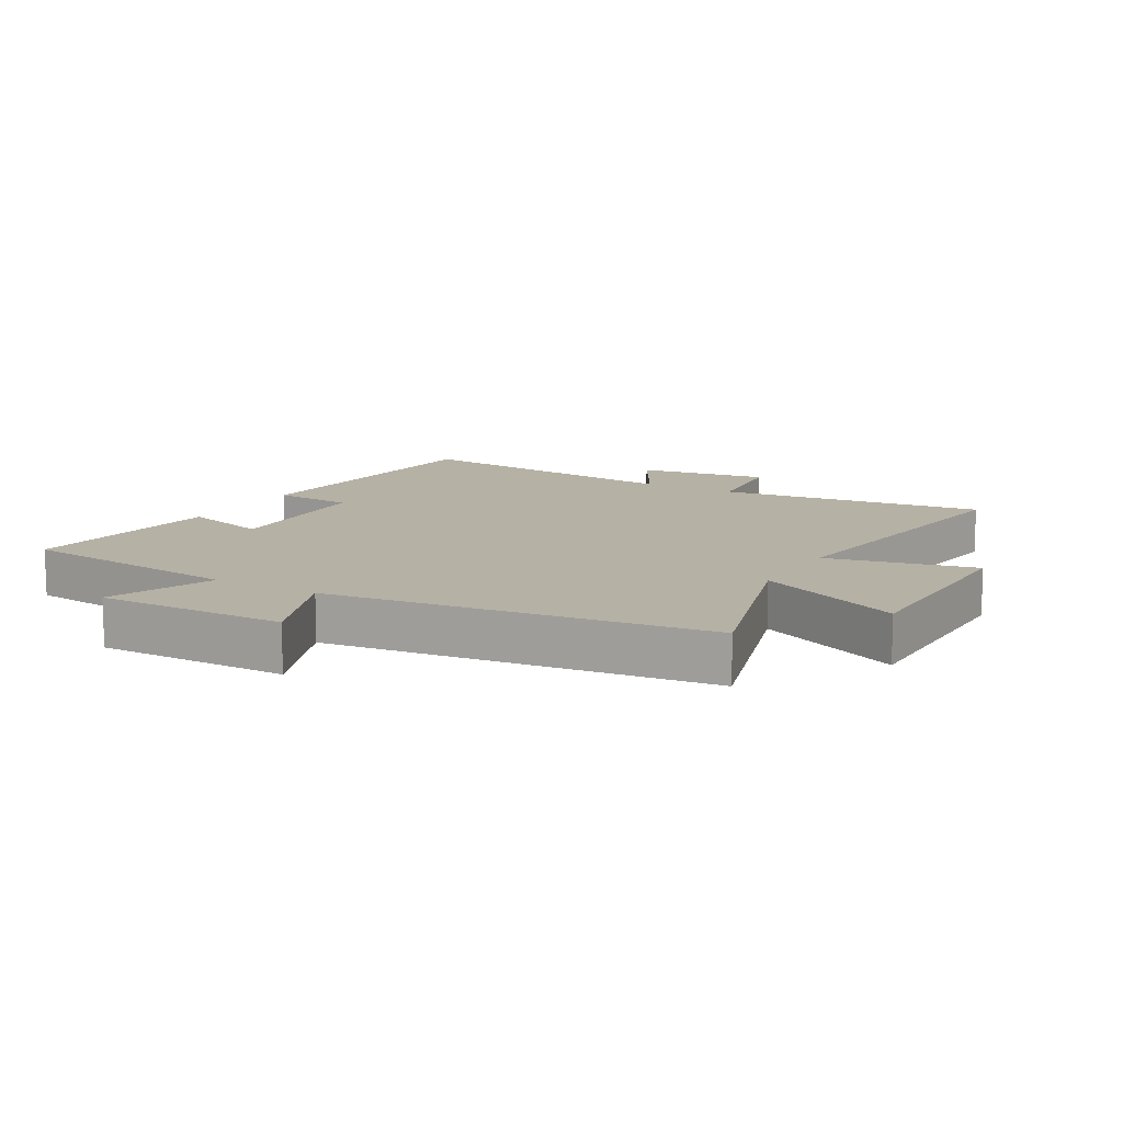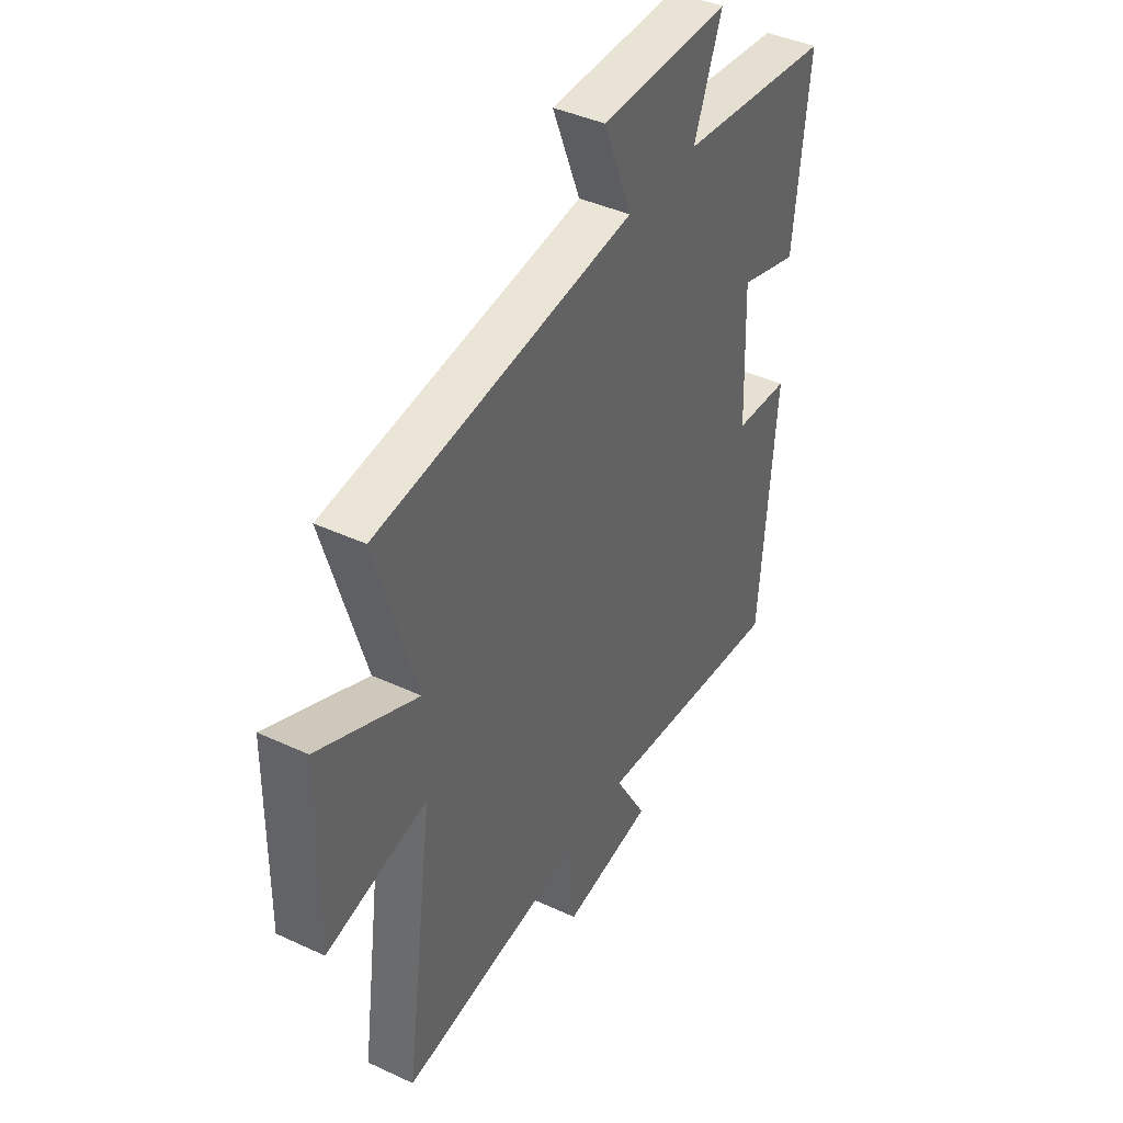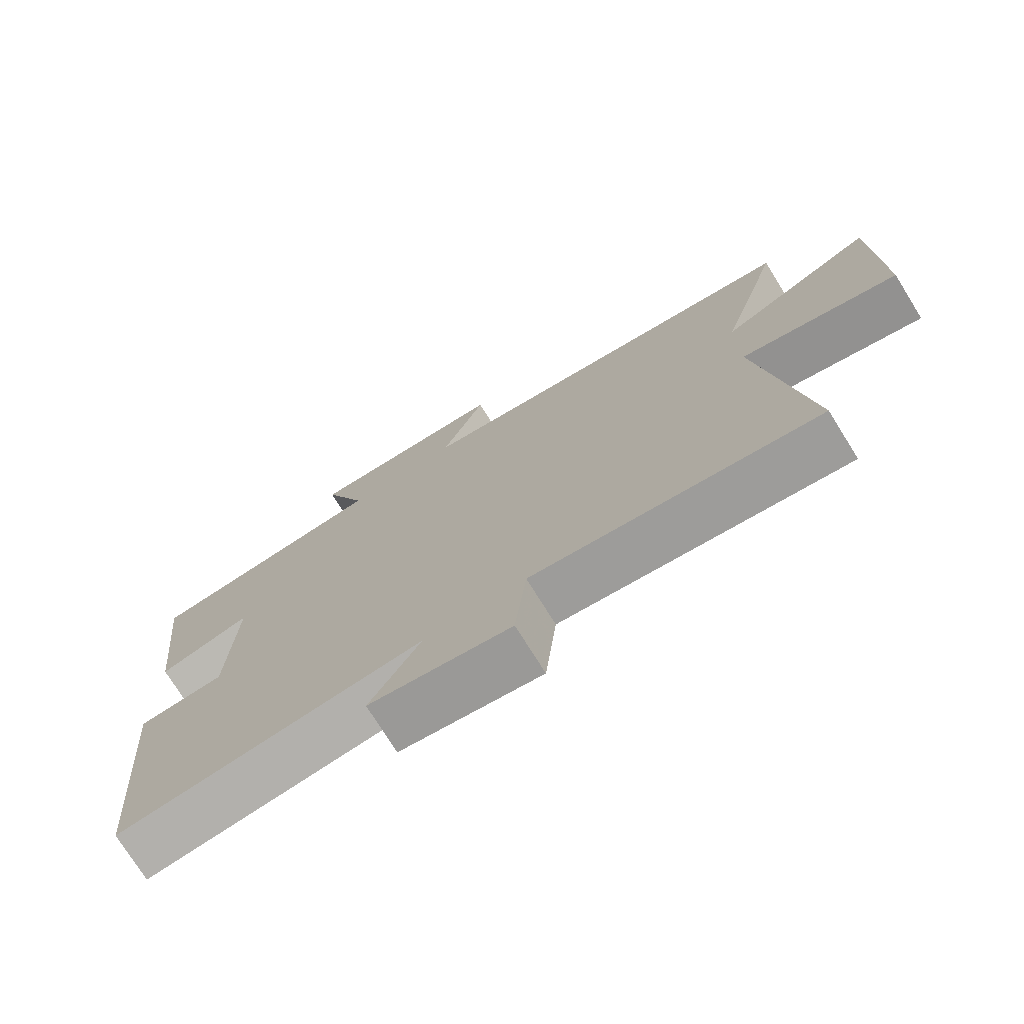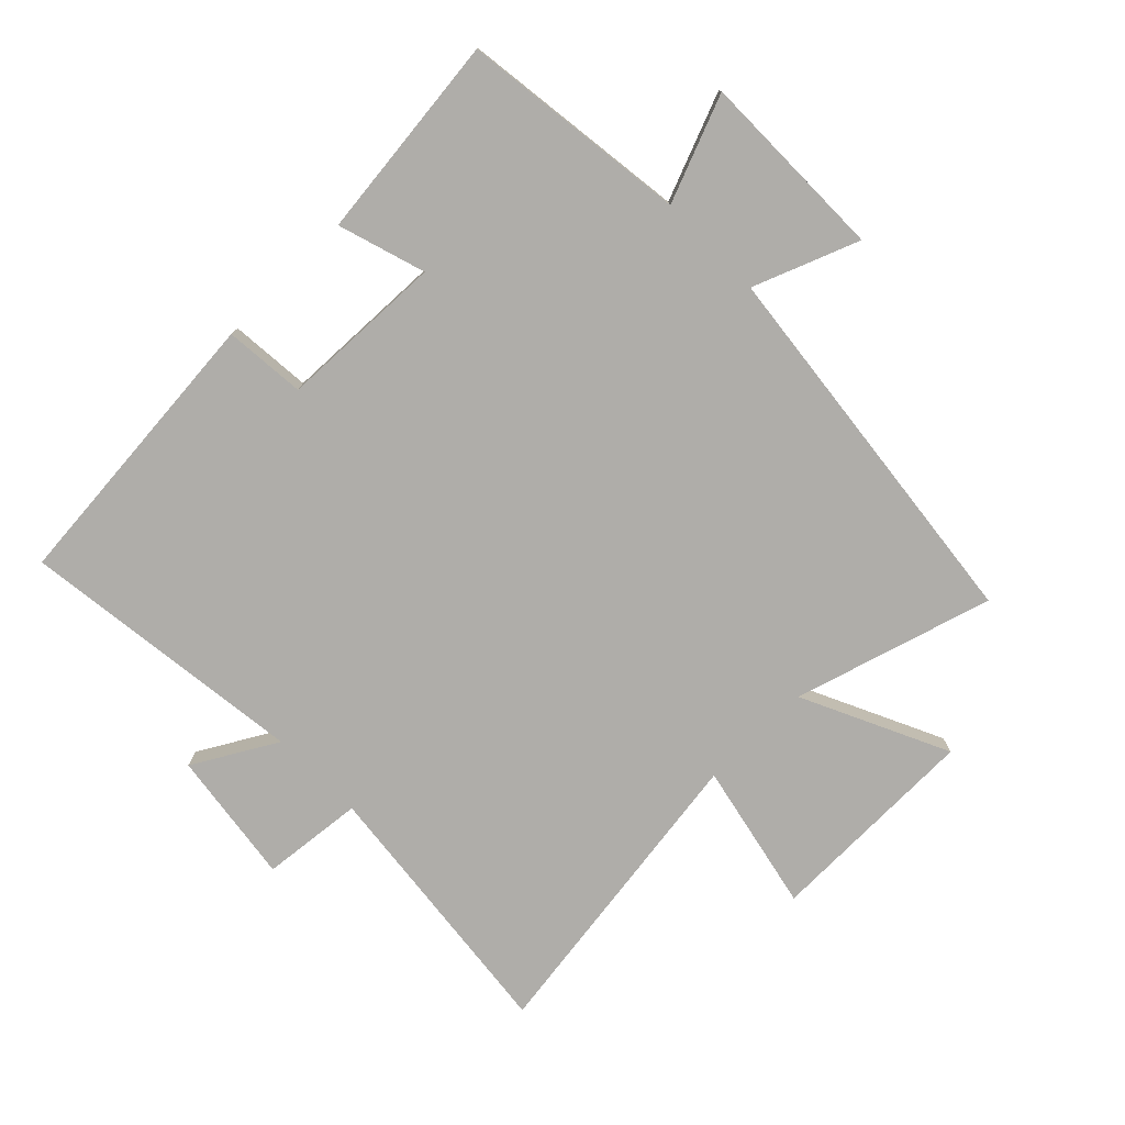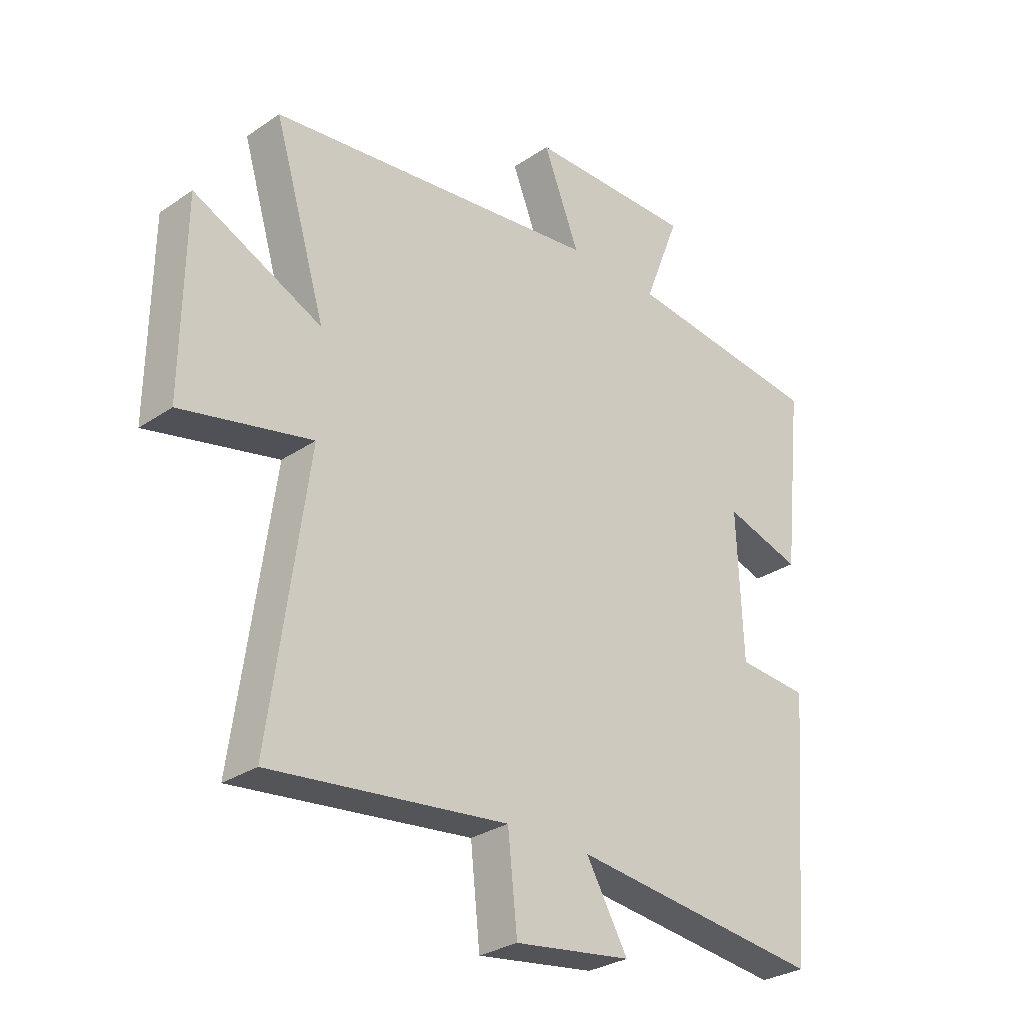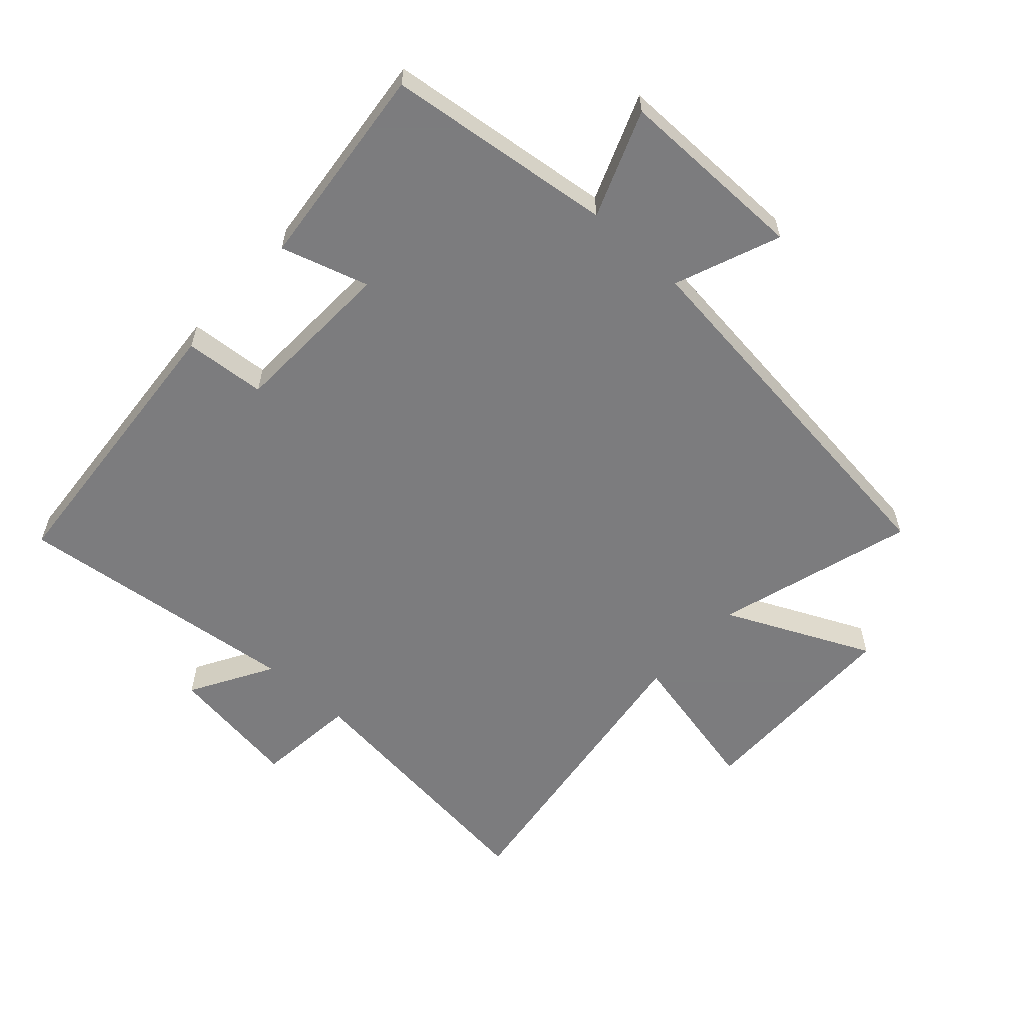
<metadata>
{"format":"obj","ext":"obj","renderer":"f3d","projection":"perspective","resolution":1024,"background":"white","views":[{"elev":11.8,"azim":29.7,"up":"+Y"},{"elev":41.8,"azim":119.3,"up":"+Z"},{"elev":-74.7,"azim":31.9,"up":"+Z"},{"elev":-77.3,"azim":-45.3,"up":"+Y"},{"elev":-29.4,"azim":135.0,"up":"+Z"},{"elev":-58.9,"azim":-42.3,"up":"+Y"}]}
</metadata>
<code>
v -0.535 0.07 0.457
v -0.177 0.07 0.5
v -0.242 0.07 0.667
v 0.058 0.07 0.665
v -0.007 0.07 0.5
v 0.593 0.07 0.429
v 0.5 0.07 0.118
v 0.73 0.07 0.225
v 0.734 0.07 -0.113
v 0.5 0.07 -0.062
v 0.567 0.07 -0.549
v 0.142 0.07 -0.5
v 0.125 0.07 -0.66
v -0.085 0.07 -0.63
v -0.01 0.07 -0.5
v -0.463 0.07 -0.553
v -0.5 0.07 -0.096
v -0.372 0.07 -0.086
v -0.362 0.07 0.174
v -0.5 0.07 0.132
v -0.535 0 0.457
v -0.177 0 0.5
v -0.242 0 0.667
v 0.058 0 0.665
v -0.007 0 0.5
v 0.593 0 0.429
v 0.5 0 0.118
v 0.73 0 0.225
v 0.734 0 -0.113
v 0.5 0 -0.062
v 0.567 0 -0.549
v 0.142 0 -0.5
v 0.125 0 -0.66
v -0.085 0 -0.63
v -0.01 0 -0.5
v -0.463 0 -0.553
v -0.5 0 -0.096
v -0.372 0 -0.086
v -0.362 0 0.174
v -0.5 0 0.132
f 19 20 1 2
f 18 19 2
f 15 16 17 18
f 15 18 2
f 12 13 14 15
f 12 15 2
f 10 11 12 2
f 7 8 9 10
f 7 10 2 3
f 5 6 7
f 5 7 3
f 3 4 5
f 22 21 40 39
f 22 39 38
f 38 37 36 35
f 22 38 35
f 35 34 33 32
f 22 35 32
f 22 32 31 30
f 30 29 28 27
f 23 22 30 27
f 27 26 25
f 23 27 25
f 25 24 23
f 1 21 22 2
f 2 22 23 3
f 3 23 24 4
f 4 24 25 5
f 5 25 26 6
f 6 26 27 7
f 7 27 28 8
f 8 28 29 9
f 9 29 30 10
f 10 30 31 11
f 11 31 32 12
f 12 32 33 13
f 13 33 34 14
f 14 34 35 15
f 15 35 36 16
f 16 36 37 17
f 17 37 38 18
f 18 38 39 19
f 19 39 40 20
f 20 40 21 1

</code>
